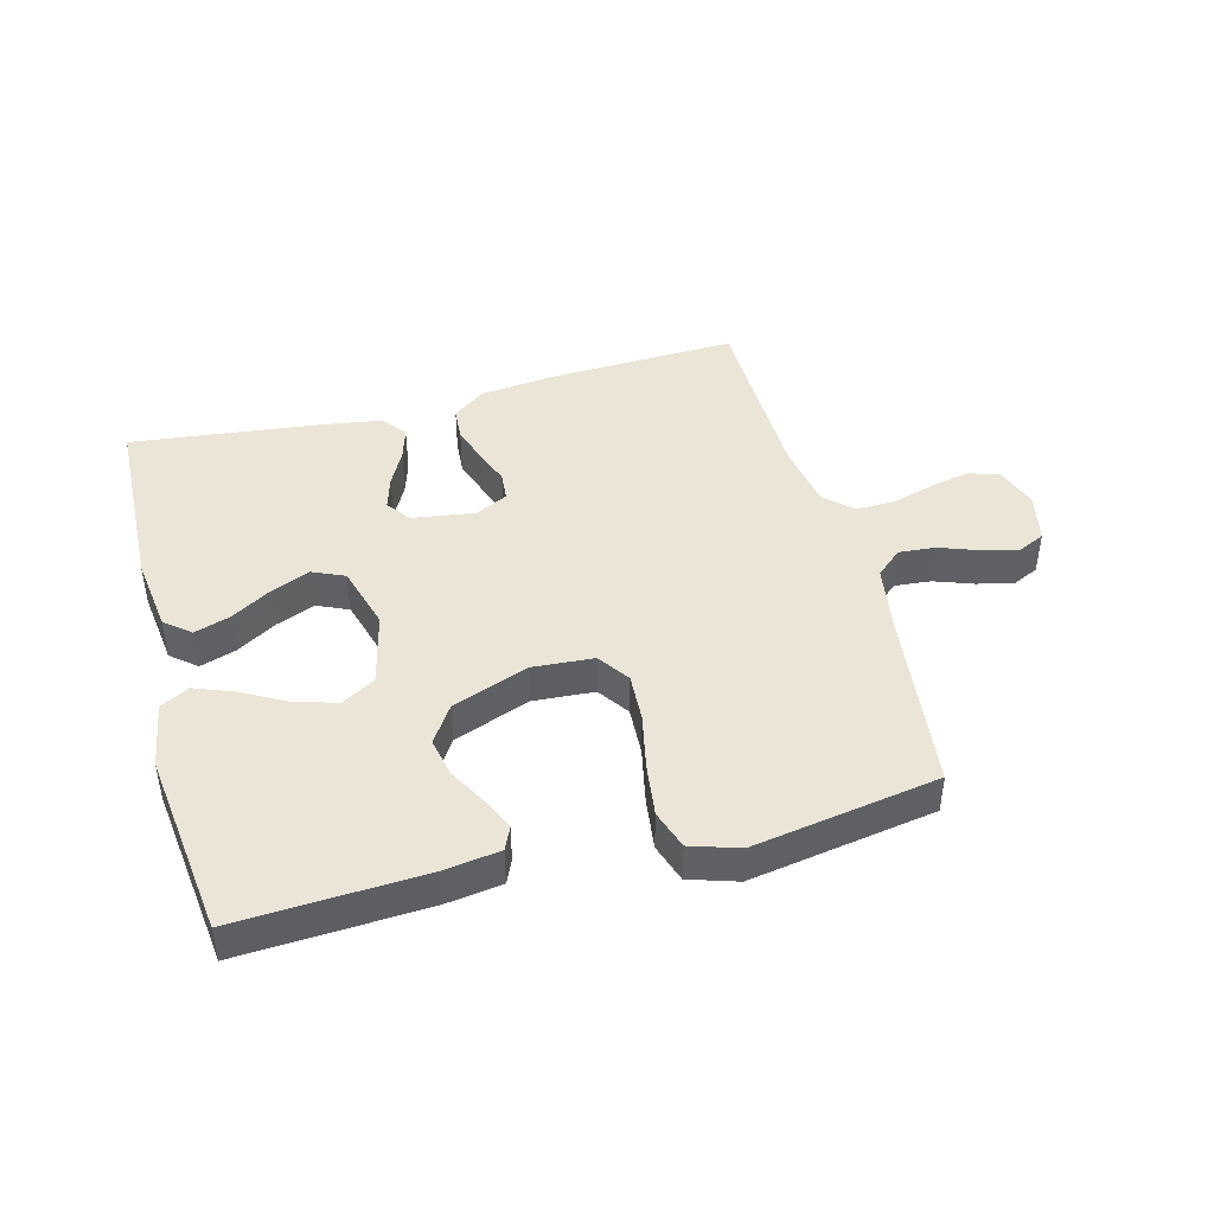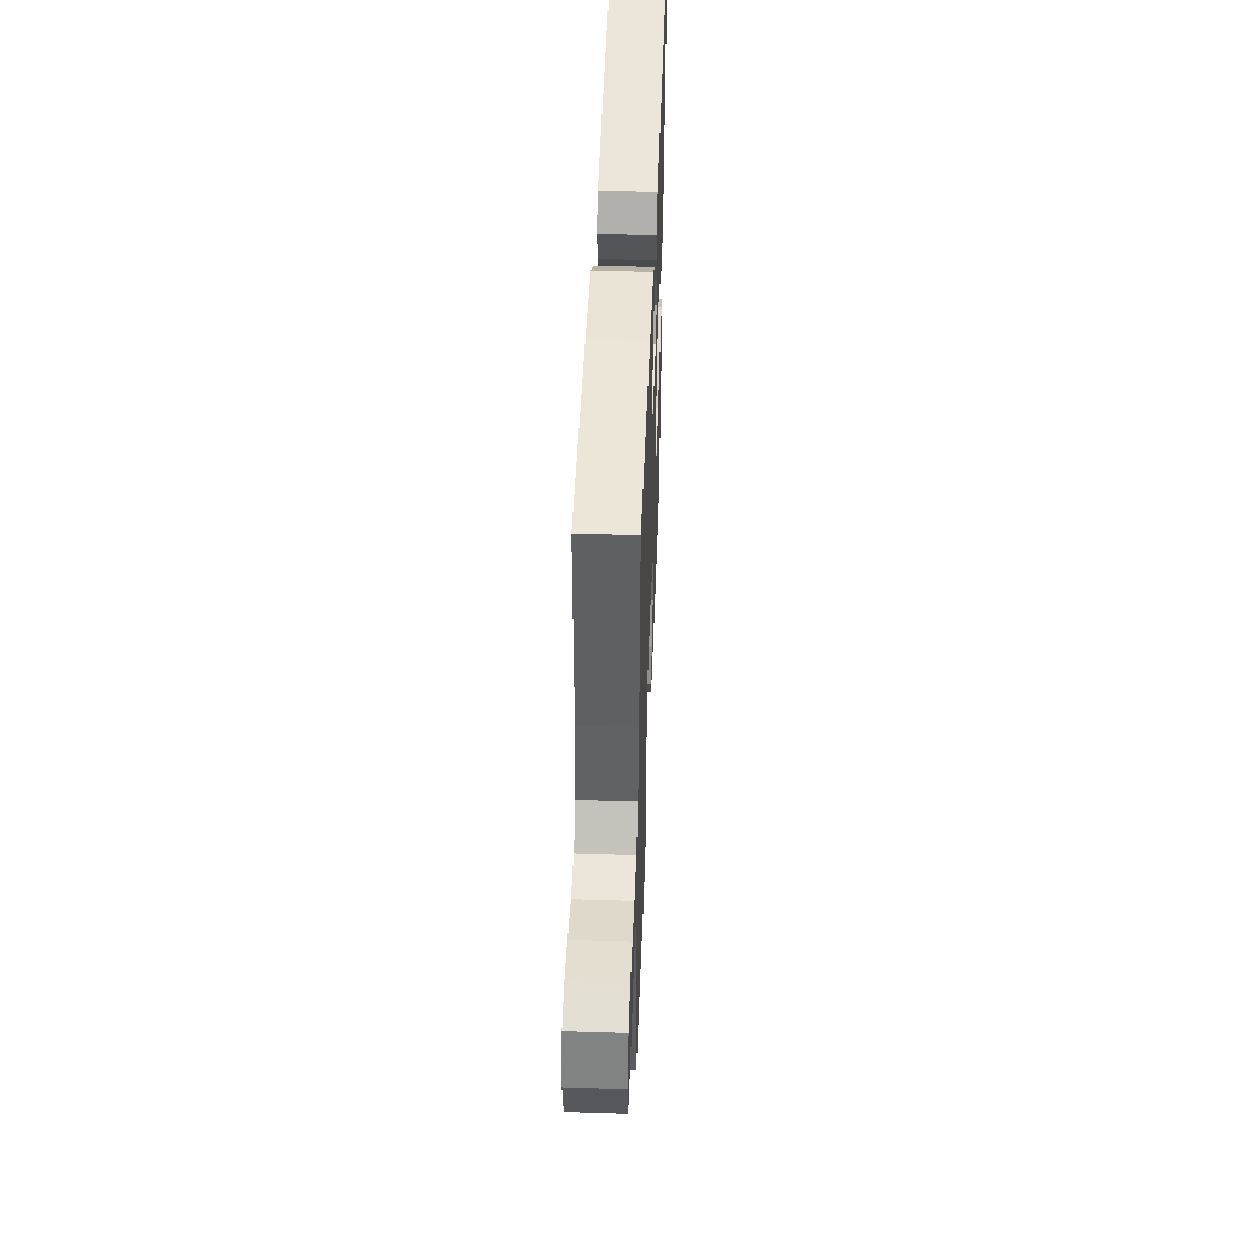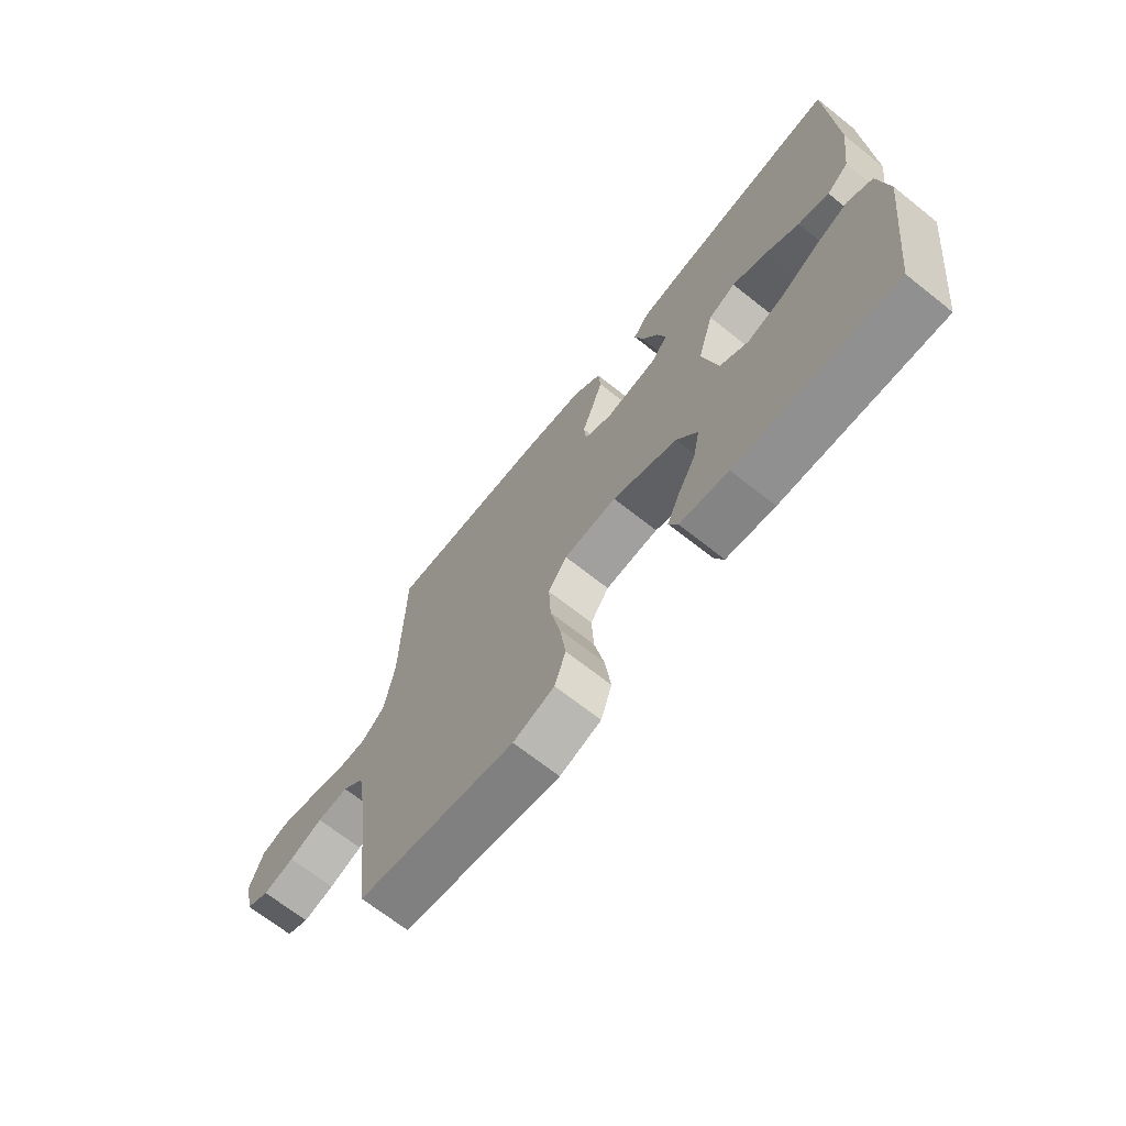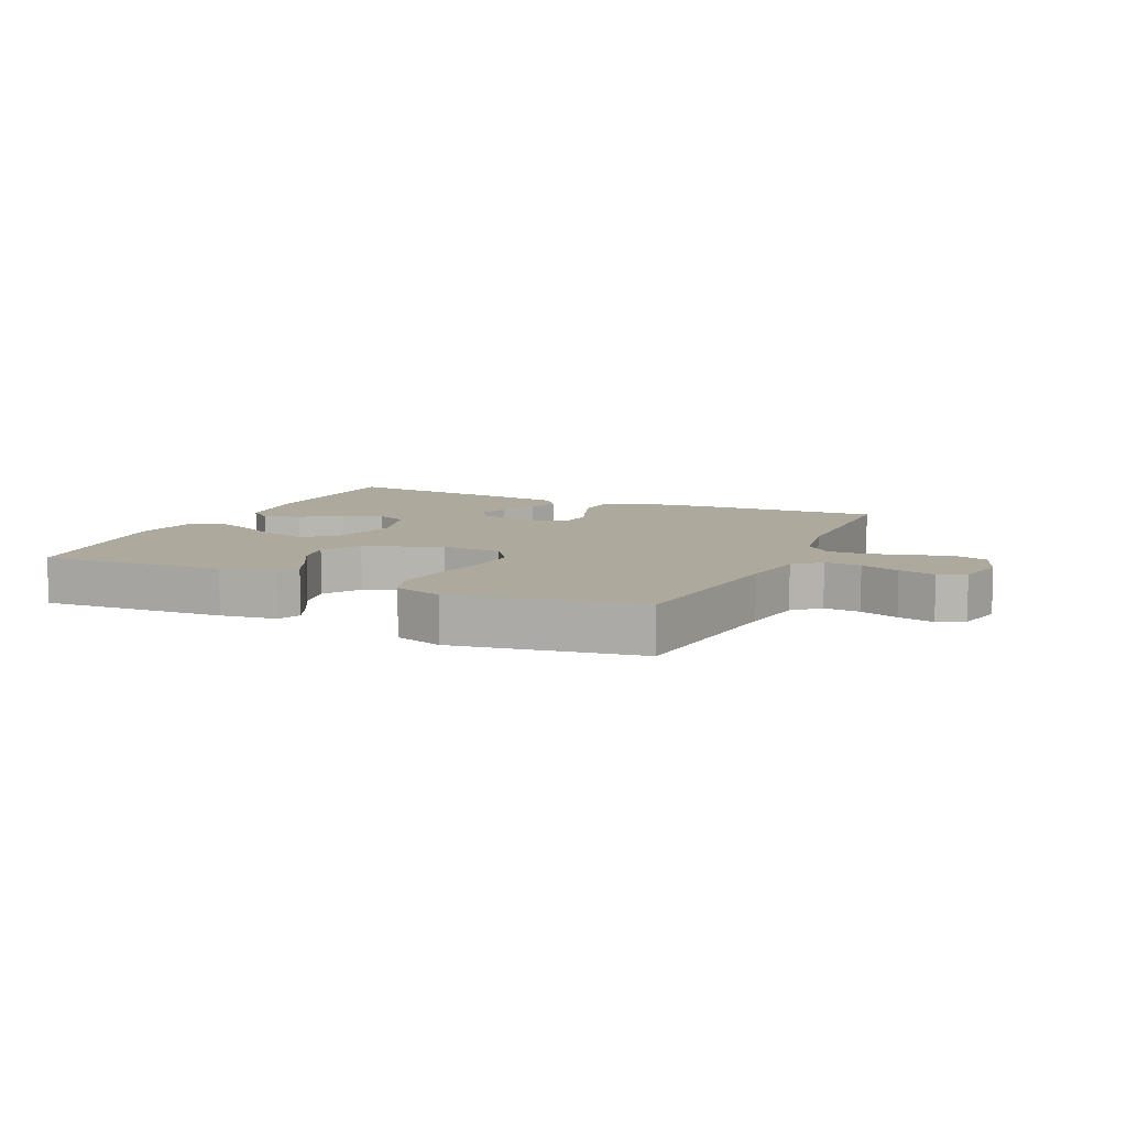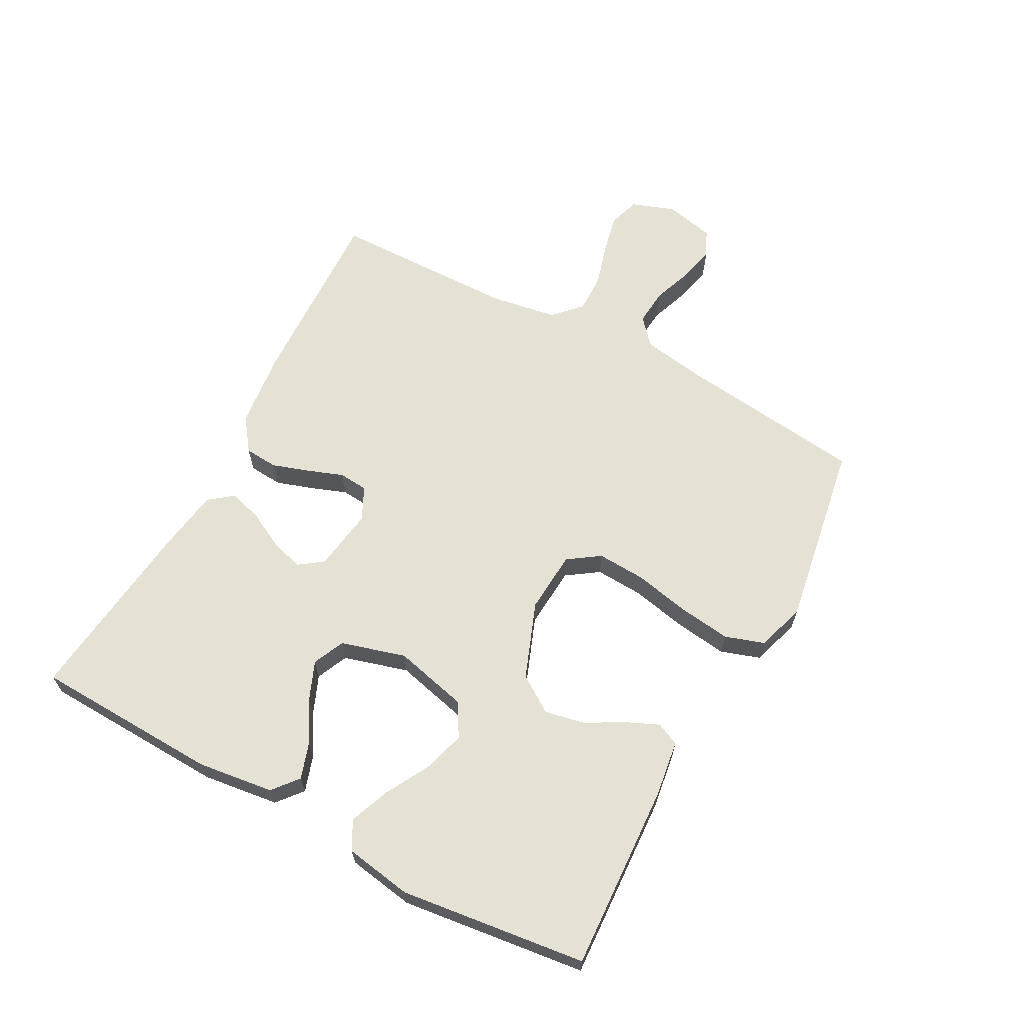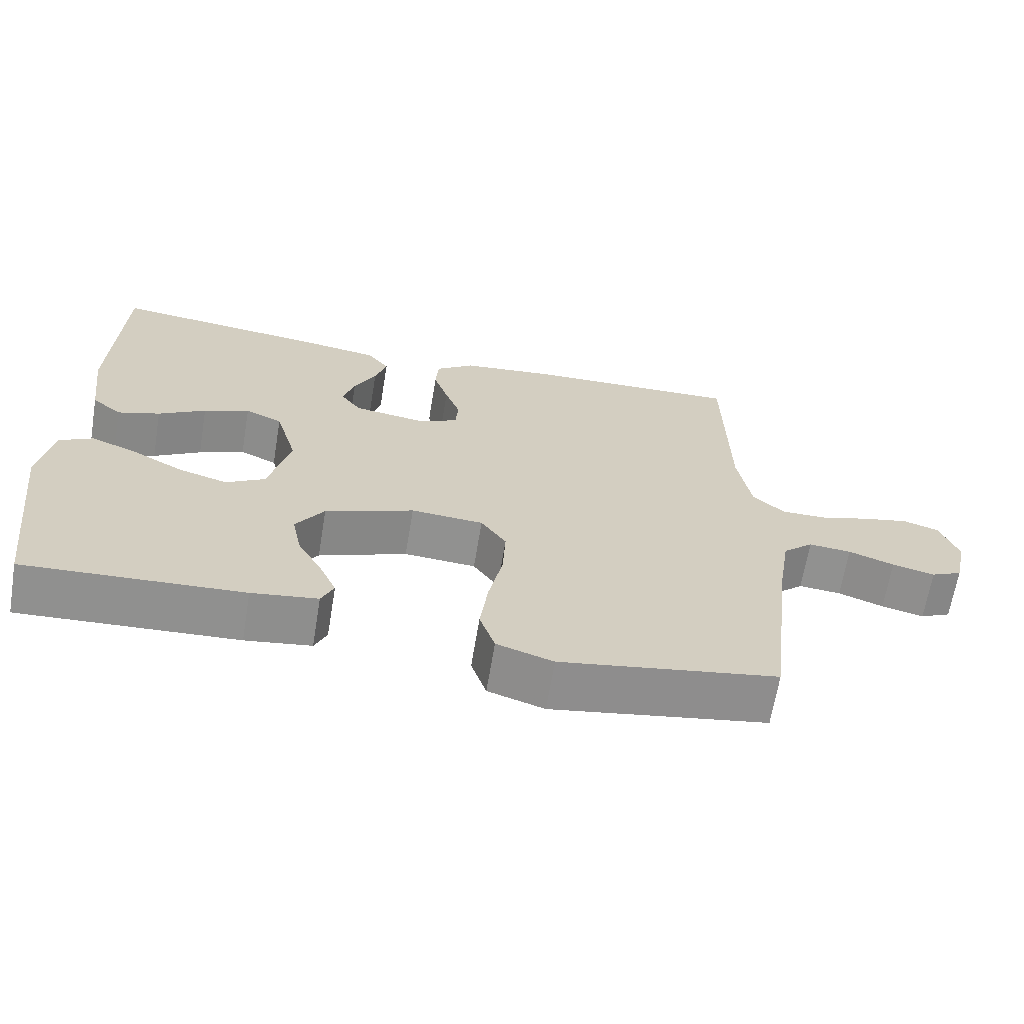
<metadata>
{"format":"obj","ext":"obj","renderer":"f3d","projection":"perspective","resolution":1024,"background":"white","views":[{"elev":44.1,"azim":165.1,"up":"+Y"},{"elev":48.5,"azim":-87.8,"up":"+Z"},{"elev":-68.4,"azim":51.5,"up":"+Z"},{"elev":8.9,"azim":-155.7,"up":"+Y"},{"elev":64.7,"azim":118.3,"up":"+Y"},{"elev":-65.8,"azim":170.6,"up":"+Z"}]}
</metadata>
<code>
v 0.5 0.07 0.5
v 0.511 0.07 0.2
v 0.495 0.07 0.077
v 0.454 0.07 0.043
v 0.396 0.07 0.062
v 0.331 0.07 0.101
v 0.268 0.07 0.127
v 0.217 0.07 0.104
v 0.187 0.07 0
v 0.216 0.07 -0.119
v 0.27 0.07 -0.151
v 0.338 0.07 -0.131
v 0.409 0.07 -0.092
v 0.473 0.07 -0.067
v 0.519 0.07 -0.092
v 0.537 0.07 -0.2
v 0.5 0.07 -0.5
v 0.2 0.07 -0.484
v 0.109 0.07 -0.471
v 0.092 0.07 -0.434
v 0.115 0.07 -0.382
v 0.149 0.07 -0.321
v 0.162 0.07 -0.257
v 0.123 0.07 -0.198
v 0 0.07 -0.151
v -0.1 0.07 -0.158
v -0.135 0.07 -0.209
v -0.131 0.07 -0.287
v -0.112 0.07 -0.377
v -0.101 0.07 -0.462
v -0.122 0.07 -0.525
v -0.2 0.07 -0.55
v -0.5 0.07 -0.5
v -0.536 0.07 -0.2
v -0.553 0.07 -0.095
v -0.595 0.07 -0.058
v -0.654 0.07 -0.063
v -0.717 0.07 -0.086
v -0.776 0.07 -0.1
v -0.819 0.07 -0.08
v -0.837 0.07 0
v -0.812 0.07 0.07
v -0.762 0.07 0.086
v -0.698 0.07 0.072
v -0.63 0.07 0.052
v -0.567 0.07 0.051
v -0.523 0.07 0.092
v -0.505 0.07 0.2
v -0.5 0.07 0.5
v -0.2 0.07 0.489
v -0.073 0.07 0.475
v -0.02 0.07 0.436
v -0.016 0.07 0.382
v -0.036 0.07 0.322
v -0.057 0.07 0.265
v -0.053 0.07 0.218
v 0 0.07 0.192
v 0.101 0.07 0.207
v 0.129 0.07 0.246
v 0.113 0.07 0.299
v 0.083 0.07 0.357
v 0.067 0.07 0.41
v 0.097 0.07 0.449
v 0.2 0.07 0.465
v 0.5 0 0.5
v 0.511 0 0.2
v 0.495 0 0.077
v 0.454 0 0.043
v 0.396 0 0.062
v 0.331 0 0.101
v 0.268 0 0.127
v 0.217 0 0.104
v 0.187 0 0
v 0.216 0 -0.119
v 0.27 0 -0.151
v 0.338 0 -0.131
v 0.409 0 -0.092
v 0.473 0 -0.067
v 0.519 0 -0.092
v 0.537 0 -0.2
v 0.5 0 -0.5
v 0.2 0 -0.484
v 0.109 0 -0.471
v 0.092 0 -0.434
v 0.115 0 -0.382
v 0.149 0 -0.321
v 0.162 0 -0.257
v 0.123 0 -0.198
v 0 0 -0.151
v -0.1 0 -0.158
v -0.135 0 -0.209
v -0.131 0 -0.287
v -0.112 0 -0.377
v -0.101 0 -0.462
v -0.122 0 -0.525
v -0.2 0 -0.55
v -0.5 0 -0.5
v -0.536 0 -0.2
v -0.553 0 -0.095
v -0.595 0 -0.058
v -0.654 0 -0.063
v -0.717 0 -0.086
v -0.776 0 -0.1
v -0.819 0 -0.08
v -0.837 0 0
v -0.812 0 0.07
v -0.762 0 0.086
v -0.698 0 0.072
v -0.63 0 0.052
v -0.567 0 0.051
v -0.523 0 0.092
v -0.505 0 0.2
v -0.5 0 0.5
v -0.2 0 0.489
v -0.073 0 0.475
v -0.02 0 0.436
v -0.016 0 0.382
v -0.036 0 0.322
v -0.057 0 0.265
v -0.053 0 0.218
v 0 0 0.192
v 0.101 0 0.207
v 0.129 0 0.246
v 0.113 0 0.299
v 0.083 0 0.357
v 0.067 0 0.41
v 0.097 0 0.449
v 0.2 0 0.465
f 60 61 62 63
f 59 60 63 64
f 52 53 54 55
f 50 51 52 55
f 48 49 50 55
f 47 48 55 56
f 46 47 56 57
f 42 43 44 45
f 40 41 42 45
f 40 45 46
f 37 38 39 40
f 37 40 46 57
f 31 32 33 34
f 31 34 35
f 28 29 30 31
f 27 28 31 35
f 26 27 35 36
f 19 20 21 22
f 17 18 19 22
f 17 22 23
f 16 17 23 24
f 12 13 14 15
f 11 12 15 16
f 3 4 5 6
f 3 6 7
f 2 3 7
f 59 64 1 2
f 58 59 2 7
f 36 37 57 58
f 25 26 36 58
f 11 16 24 25
f 10 11 25
f 9 10 25 58
f 8 9 58
f 7 8 58
f 127 126 125 124
f 128 127 124 123
f 119 118 117 116
f 119 116 115 114
f 119 114 113 112
f 120 119 112 111
f 121 120 111 110
f 109 108 107 106
f 109 106 105 104
f 110 109 104
f 104 103 102 101
f 121 110 104 101
f 98 97 96 95
f 99 98 95
f 95 94 93 92
f 99 95 92 91
f 100 99 91 90
f 86 85 84 83
f 86 83 82 81
f 87 86 81
f 88 87 81 80
f 79 78 77 76
f 80 79 76 75
f 70 69 68 67
f 71 70 67
f 71 67 66
f 66 65 128 123
f 71 66 123 122
f 122 121 101 100
f 122 100 90 89
f 89 88 80 75
f 89 75 74
f 122 89 74 73
f 122 73 72
f 122 72 71
f 1 65 66 2
f 2 66 67 3
f 3 67 68 4
f 4 68 69 5
f 5 69 70 6
f 6 70 71 7
f 7 71 72 8
f 8 72 73 9
f 9 73 74 10
f 10 74 75 11
f 11 75 76 12
f 12 76 77 13
f 13 77 78 14
f 14 78 79 15
f 15 79 80 16
f 16 80 81 17
f 17 81 82 18
f 18 82 83 19
f 19 83 84 20
f 20 84 85 21
f 21 85 86 22
f 22 86 87 23
f 23 87 88 24
f 24 88 89 25
f 25 89 90 26
f 26 90 91 27
f 27 91 92 28
f 28 92 93 29
f 29 93 94 30
f 30 94 95 31
f 31 95 96 32
f 32 96 97 33
f 33 97 98 34
f 34 98 99 35
f 35 99 100 36
f 36 100 101 37
f 37 101 102 38
f 38 102 103 39
f 39 103 104 40
f 40 104 105 41
f 41 105 106 42
f 42 106 107 43
f 43 107 108 44
f 44 108 109 45
f 45 109 110 46
f 46 110 111 47
f 47 111 112 48
f 48 112 113 49
f 49 113 114 50
f 50 114 115 51
f 51 115 116 52
f 52 116 117 53
f 53 117 118 54
f 54 118 119 55
f 55 119 120 56
f 56 120 121 57
f 57 121 122 58
f 58 122 123 59
f 59 123 124 60
f 60 124 125 61
f 61 125 126 62
f 62 126 127 63
f 63 127 128 64
f 64 128 65 1

</code>
